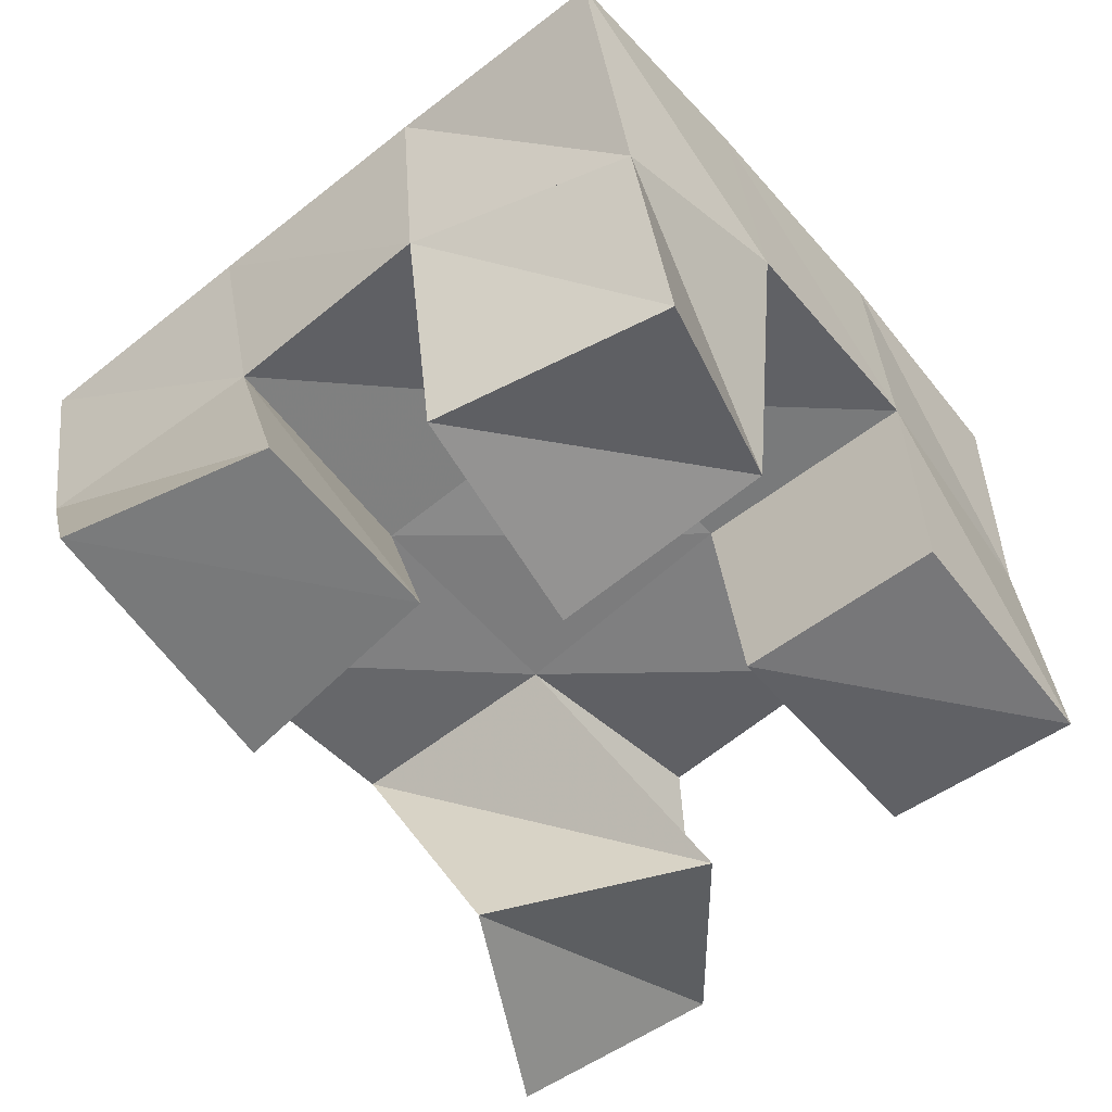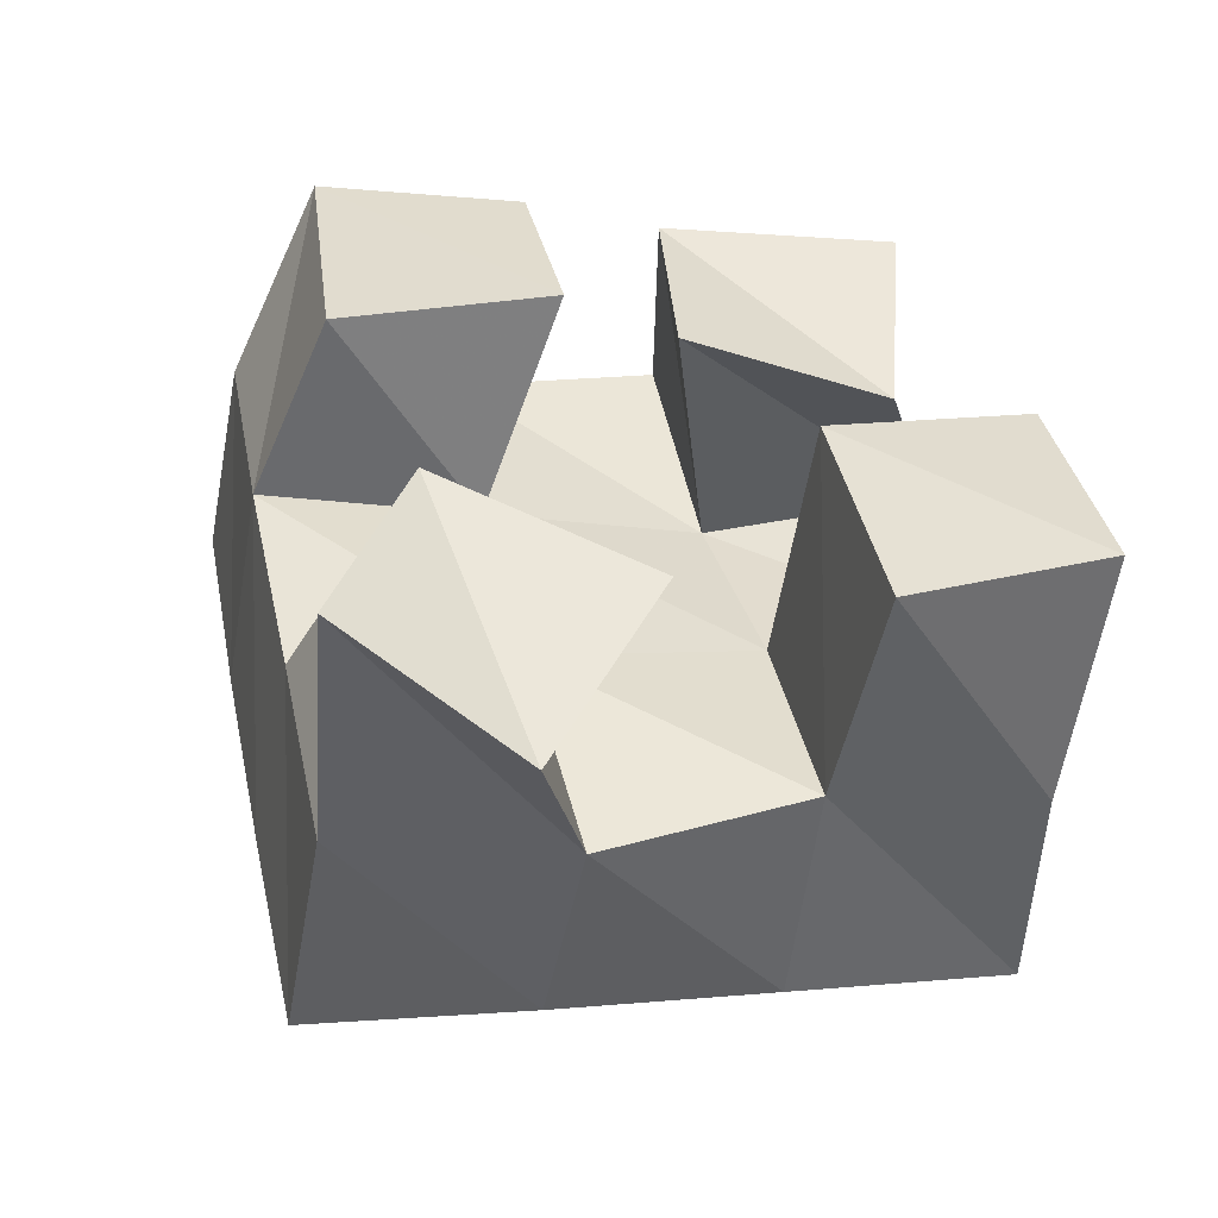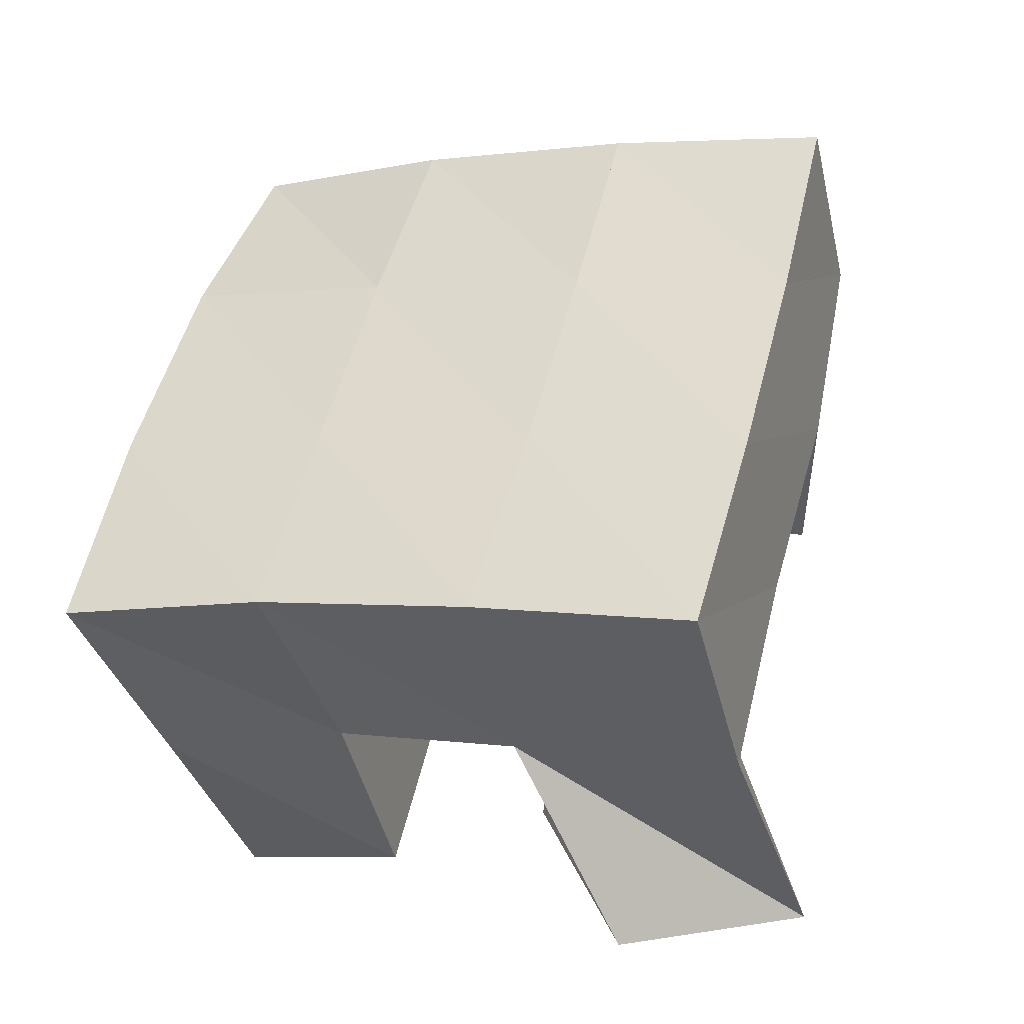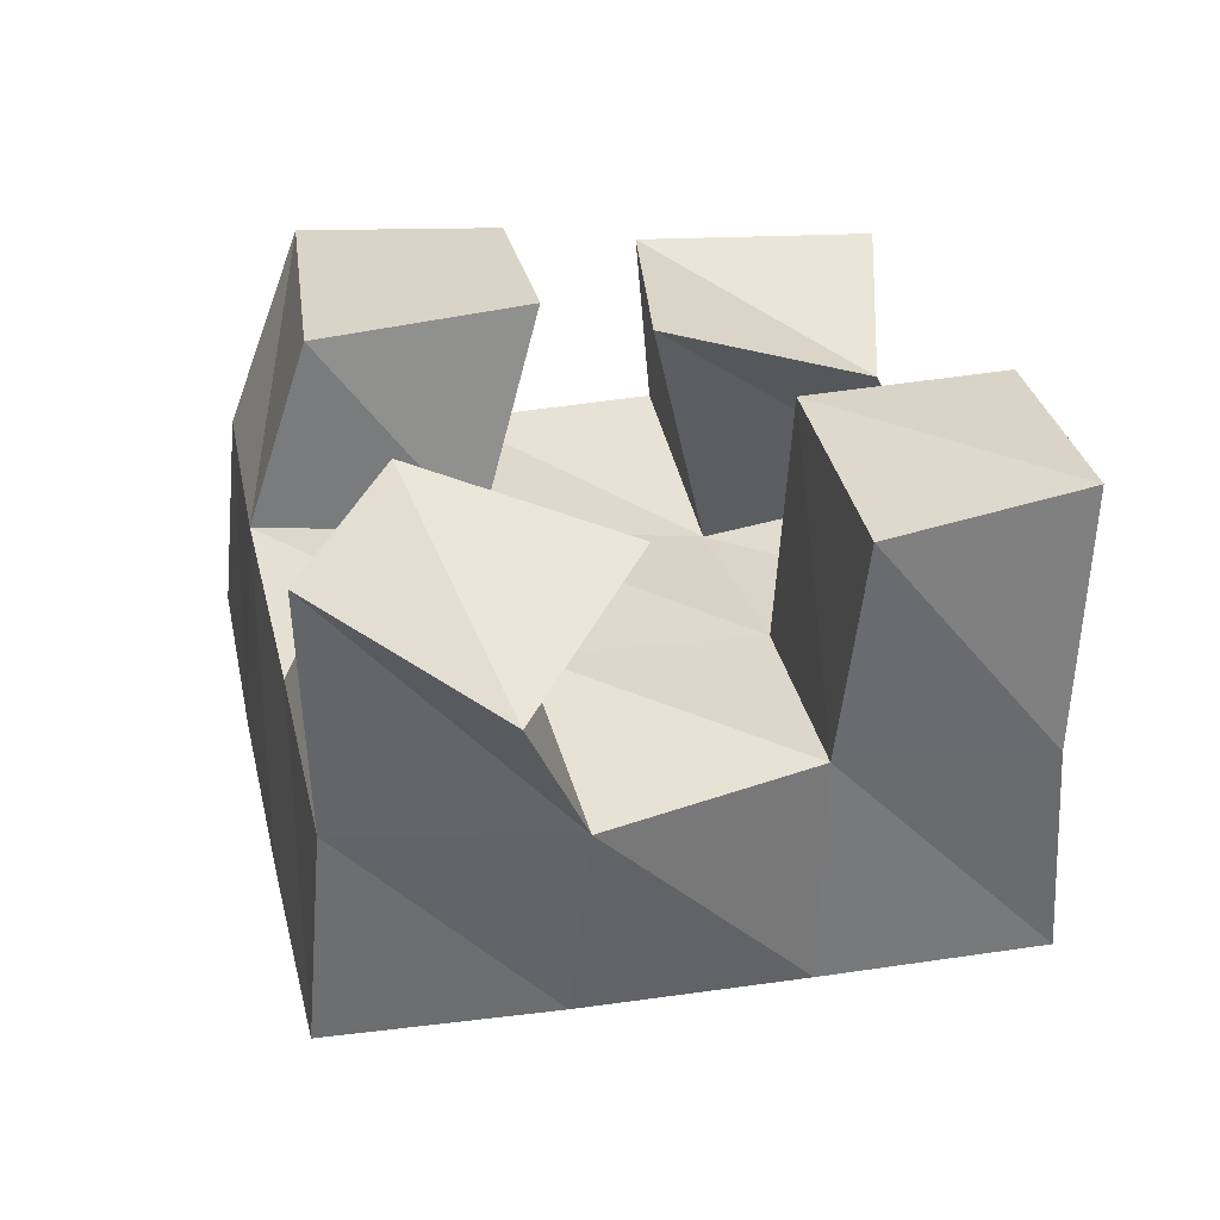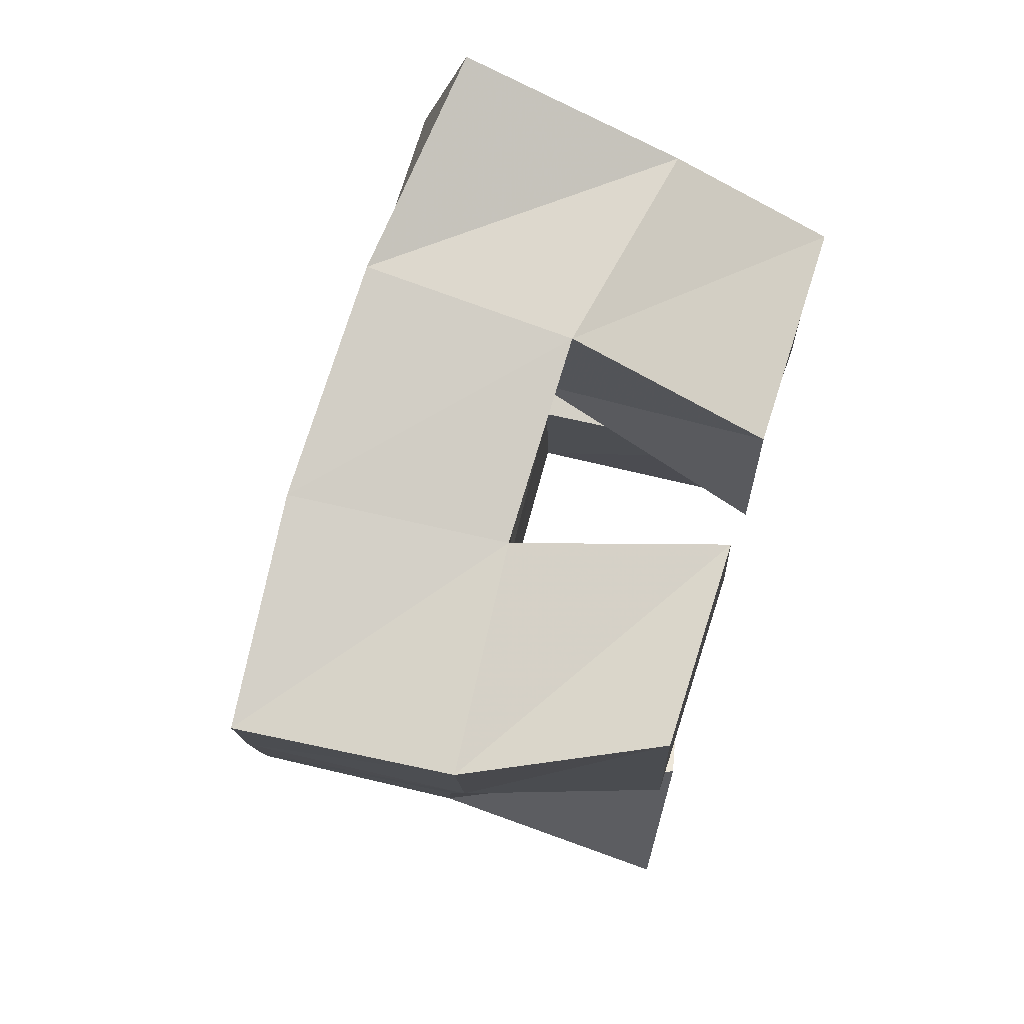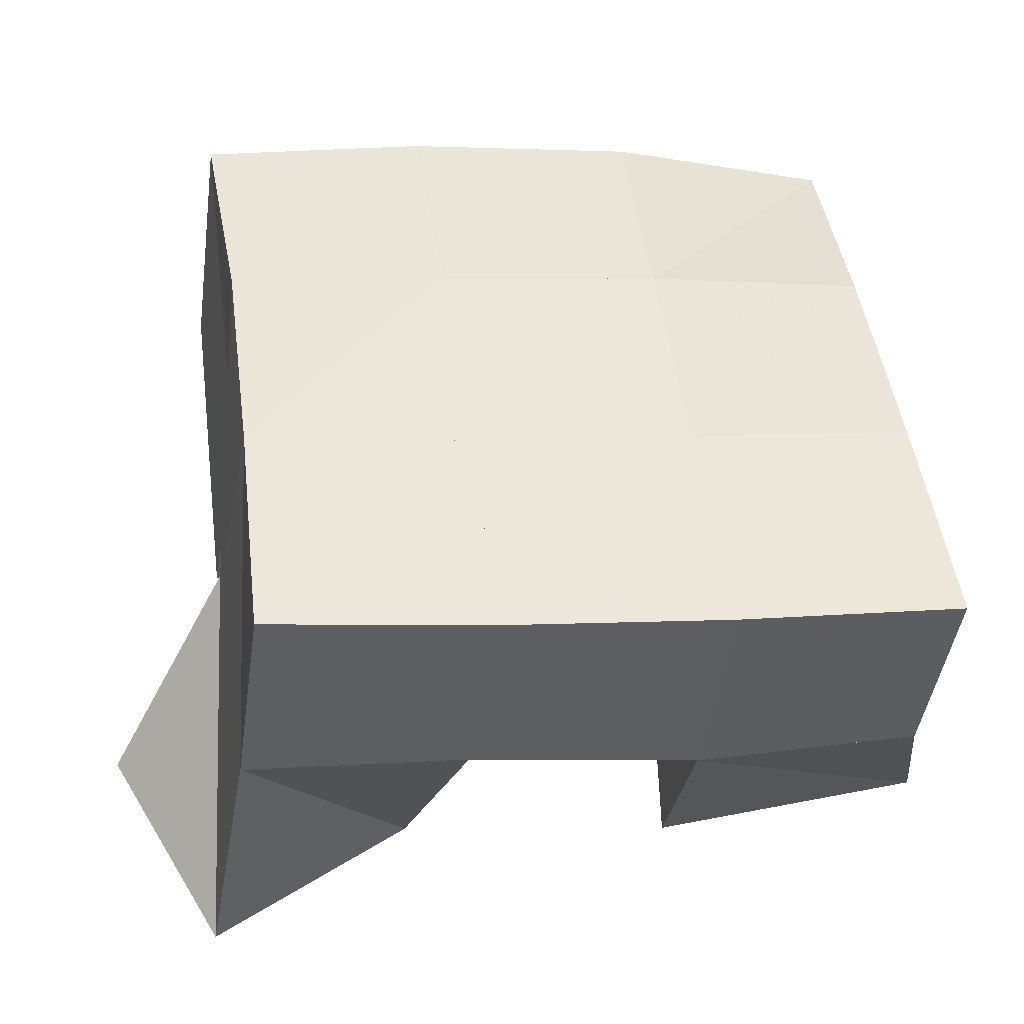
<metadata>
{"format":"obj","ext":"obj","renderer":"f3d","projection":"perspective","resolution":1024,"background":"white","views":[{"elev":-58.5,"azim":26.4,"up":"+Y"},{"elev":-57.0,"azim":-4.4,"up":"+Z"},{"elev":-36.1,"azim":-160.4,"up":"+Z"},{"elev":-61.4,"azim":1.0,"up":"+Z"},{"elev":67.8,"azim":-72.4,"up":"+Z"},{"elev":45.4,"azim":-110.6,"up":"+Y"}]}
</metadata>
<code>
v 1.367 0.1 0.3416
v 1.367 0.1568 0.3522
v 1.406 0.1219 0.3308
v 1.417 0.164 0.3624
v 1.381 0.1 0.3924
v 1.356 0.1515 0.4006
v 1.429 0.1097 0.3759
v 1.403 0.1525 0.4106
v 1.43 0.1 0.4512
v 1.441 0.1558 0.4678
v 1.477 0.1135 0.4565
v 1.491 0.1506 0.481
v 1.427 0.1 0.5026
v 1.43 0.1451 0.5193
v 1.479 0.1 0.5038
v 1.479 0.1356 0.5203
v 1.359 0.1007 0.45
v 1.345 0.1431 0.4504
v 1.407 0.1002 0.4673
v 1.393 0.1491 0.4587
v 1.351 0.1 0.5116
v 1.335 0.1412 0.4999
v 1.398 0.1 0.5111
v 1.385 0.1452 0.5079
v 1.469 0.1081 0.3712
v 1.462 0.1586 0.378
v 1.511 0.1022 0.3815
v 1.507 0.1597 0.3824
v 1.458 0.1027 0.4234
v 1.453 0.1566 0.4243
v 1.501 0.1017 0.4325
v 1.501 0.1567 0.4344
v 1.362 0.2067 0.3578
v 1.411 0.2099 0.3702
v 1.351 0.1995 0.4058
v 1.4 0.2038 0.4172
v 1.34 0.1935 0.4542
v 1.389 0.1983 0.4652
v 1.33 0.1882 0.5033
v 1.379 0.1925 0.5138
v 1.46 0.2114 0.3817
v 1.45 0.2064 0.429
v 1.44 0.2003 0.4774
v 1.43 0.1913 0.5259
v 1.509 0.2103 0.3903
v 1.5 0.2064 0.4394
v 1.489 0.1991 0.4899
v 1.479 0.1845 0.5386
f 1 2 4
f 3 1 4
f 2 6 8
f 4 2 8
f 6 5 7
f 8 6 7
f 5 1 3
f 7 5 3
f 8 7 3
f 4 8 3
f 2 1 5
f 6 2 5
f 9 10 12
f 11 9 12
f 10 14 16
f 12 10 16
f 14 13 15
f 16 14 15
f 13 9 11
f 15 13 11
f 16 15 11
f 12 16 11
f 10 9 13
f 14 10 13
f 17 18 20
f 19 17 20
f 18 22 24
f 20 18 24
f 22 21 23
f 24 22 23
f 21 17 19
f 23 21 19
f 24 23 19
f 20 24 19
f 18 17 21
f 22 18 21
f 25 26 28
f 27 25 28
f 26 30 32
f 28 26 32
f 30 29 31
f 32 30 31
f 29 25 27
f 31 29 27
f 32 31 27
f 28 32 27
f 26 25 29
f 30 26 29
f 2 33 34
f 4 2 34
f 33 35 36
f 34 33 36
f 35 6 8
f 36 35 8
f 6 2 4
f 8 6 4
f 36 8 4
f 34 36 4
f 33 2 6
f 35 33 6
f 6 35 36
f 8 6 36
f 35 37 38
f 36 35 38
f 37 18 20
f 38 37 20
f 18 6 8
f 20 18 8
f 38 20 8
f 36 38 8
f 35 6 18
f 37 35 18
f 18 37 38
f 20 18 38
f 37 39 40
f 38 37 40
f 39 22 24
f 40 39 24
f 22 18 20
f 24 22 20
f 40 24 20
f 38 40 20
f 37 18 22
f 39 37 22
f 4 34 41
f 26 4 41
f 34 36 42
f 41 34 42
f 36 8 30
f 42 36 30
f 8 4 26
f 30 8 26
f 42 30 26
f 41 42 26
f 34 4 8
f 36 34 8
f 8 36 42
f 30 8 42
f 36 38 43
f 42 36 43
f 38 20 10
f 43 38 10
f 20 8 30
f 10 20 30
f 43 10 30
f 42 43 30
f 36 8 20
f 38 36 20
f 20 38 43
f 10 20 43
f 38 40 44
f 43 38 44
f 40 24 14
f 44 40 14
f 24 20 10
f 14 24 10
f 44 14 10
f 43 44 10
f 38 20 24
f 40 38 24
f 26 41 45
f 28 26 45
f 41 42 46
f 45 41 46
f 42 30 32
f 46 42 32
f 30 26 28
f 32 30 28
f 46 32 28
f 45 46 28
f 41 26 30
f 42 41 30
f 30 42 46
f 32 30 46
f 42 43 47
f 46 42 47
f 43 10 12
f 47 43 12
f 10 30 32
f 12 10 32
f 47 12 32
f 46 47 32
f 42 30 10
f 43 42 10
f 10 43 47
f 12 10 47
f 43 44 48
f 47 43 48
f 44 14 16
f 48 44 16
f 14 10 12
f 16 14 12
f 48 16 12
f 47 48 12
f 43 10 14
f 44 43 14

</code>
